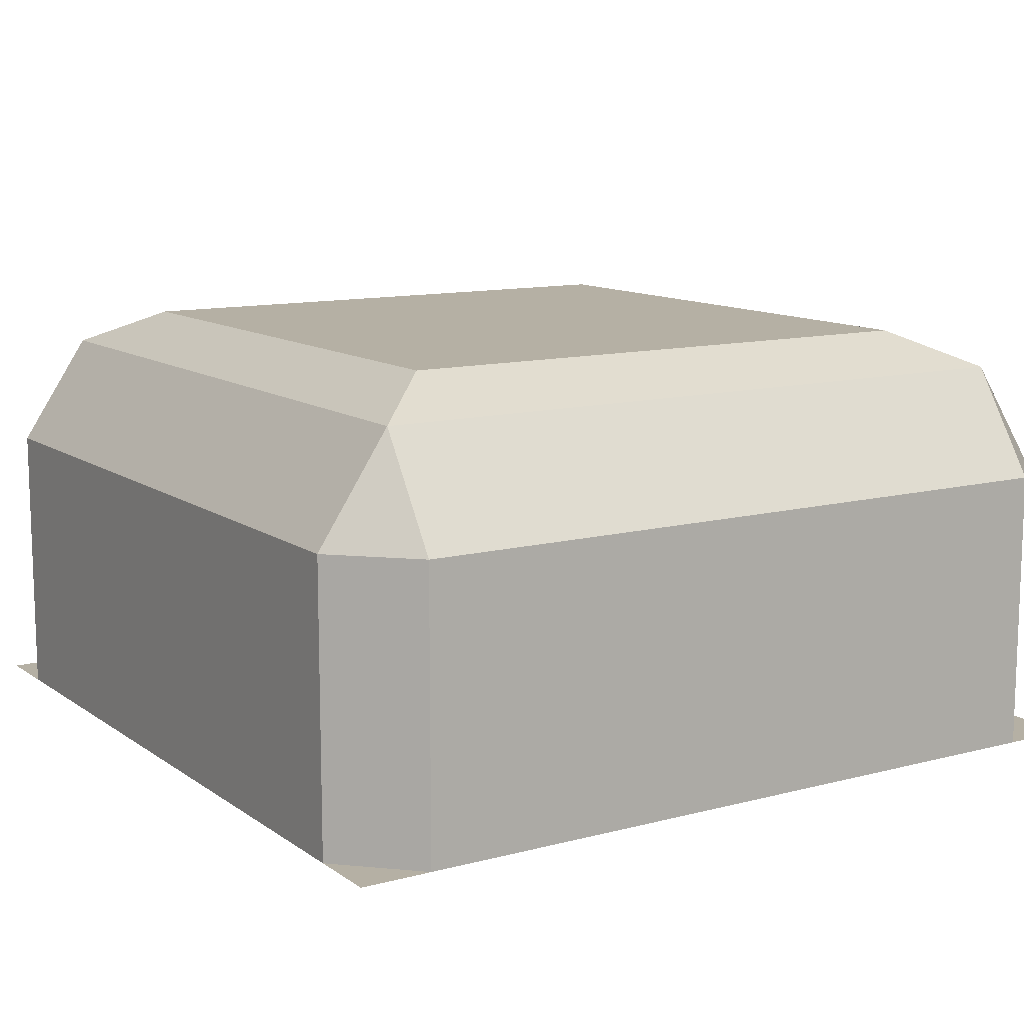
<metadata>
{"format":"obj","ext":"obj","renderer":"f3d","projection":"perspective","resolution":1024,"background":"white","views":[{"elev":11.6,"azim":147.6,"up":"+Y"}]}
</metadata>
<code>
g OrganRoom_Collection
v 6.4 11 -39.7
v 5.1 11 -39.7
v -5.1 11 -39.7
v 6.4 11 -37.3
v 6.4 10.3 -37.3
v 5.1 11 -37.3
v 5.1 10.3 -37.3
v -6.4 10.3 -37.3
v -6.4 11 -37.3
v -6.4 11 -39.7
v -6.4 9 -39.7
v -5.1 11 -37.3
v -5.1 10.3 -37.3
v 0 5.2 -47.4
v 13.8 25 -47.4
v -13.8 25 -47.4
v 0 35.2 -47.4
v 18 0.4 -18
v 0 0.4 -18
v -18 0.4 33
v 0 0.4 15
v 18 0.4 33
v 0 4 -30
v -18 5.2 -30
v -18 4 -30
v 18 5.2 -47.4
v 0 5.2 -48
v 0 5.2 -30
v -18 5.2 -47.4
v 0 4 -26
v 0 2.8 -26
v 18 4 -30
v 0 2.8 -22
v 0 1.6 -18
v -18 0.4 -18
v 18 1.6 -22
v -18 1.6 -18
v 0 1.6 -22
v -18 1.6 -22
v 4 12.8 -41.3
v 6.4 6.7 -39.7
v 6.4 9 -39.7
v -6.4 6.7 -39.7
v 19.2 5.2 -32.9
v 24 5.2 -36.9
v 24.5 6.3 -36.3
v 24 6.7 -36.8
v 19.3 6.3 -31.9
v 12.8 6.7 -39.7
v 12.8 5.2 -39.7
v 12.8 6.3 -38.9
v -6.4 6.3 -38.9
v 6.4 6.3 -38.9
v 6.4 5.2 -39.7
v -6.4 5.2 -39.7
v -12.8 5.2 -39.7
v -12.8 6.3 -38.9
v -19.2 5.2 -32.9
v -19.3 6.3 -31.9
v -24 6.7 -36.8
v -24 5.2 -36.9
v -24.5 6.3 -36.3
v -4 12.8 -41.3
v -4 12.8 -46.8
v 6.4 11 -46.8
v 19.2 6.7 -32.9
v -19.2 6.7 -32.9
v -12.8 6.7 -39.7
v -6.4 11 -46.8
v 4 12.8 -46.8
v -18 2.8 -22
v -18 4 -26
v -18 2.8 -26
v 18 5.2 -30
v 18 2.8 -22
v 18 4 -26
v 18 1.6 -18
v 18 2.8 -26
v -21.4 10 -36
v -20.1 10 -36.9
v -20.1 17.8 -36.9
v -20.3 10 -35.8
v -21.2 10 -37.1
v -21.2 17.8 -37.1
v -23.7 42.2 -34.4
v -24 42.2 -32.7
v -24 27 -32.7
v -25.6 42.2 -33
v -23.7 27 -34.4
v -20.3 17.8 -35.8
v -21.4 17.8 -36
v -25.6 27 -33
v -25.3 27 -34.7
v -25.3 42.2 -34.7
v -20.1 37.8 -38.2
v -20.1 10.4 -38.2
v -19 37.8 -37
v -20.2 10.4 -37.1
v -20.2 37.8 -37.1
v -19 10.4 -37
v -18.9 37.8 -38.3
v -18.9 10.4 -38.3
v -17.8 36.2 -38.3
v -18.9 36.2 -38.3
v -17.8 10.4 -38.3
v -17.6 36.2 -39.5
v -17.6 10.4 -39.5
v -16.5 31.8 -39.6
v -17.6 31.8 -39.5
v -16.5 10.4 -39.6
v -16.3 31.8 -40.8
v -13.8 10.4 -42.1
v -13.8 10.4 -43.2
v -13.8 23.8 -42.1
v -15 23.8 -42.1
v -13.8 23.8 -43.2
v -14.9 23.8 -43.2
v -16.3 10.4 -40.8
v -15.2 28.6 -40.8
v -16.3 28.6 -40.8
v -15.2 10.4 -40.8
v -15 10.4 -42.1
v -15 28.6 -42.1
v -16.3 28.6 -41.9
v 20.1 10 -36.9
v 20.3 10 -35.8
v 21.4 10 -36
v 21.2 10 -37.1
v 24 42.2 -32.7
v 23.7 42.2 -34.4
v 23.7 27 -34.4
v 24 27 -32.7
v 20.3 17.8 -35.8
v 20.1 17.8 -36.9
v 21.4 17.8 -36
v 21.2 17.8 -37.1
v 25.6 42.2 -33
v 25.6 27 -33
v 25.3 42.2 -34.7
v 25.3 27 -34.7
v 20.2 10.4 -37.1
v 20.1 10.4 -38.2
v 20.1 37.8 -38.2
v 20.2 37.8 -37.1
v 19 37.8 -37
v 19 10.4 -37
v 18.9 37.8 -38.3
v 18.9 36.2 -38.3
v 17.8 36.2 -38.3
v 17.8 10.4 -38.3
v 18.9 10.4 -38.3
v 17.6 36.2 -39.5
v 16.5 31.8 -39.6
v 17.6 31.8 -39.5
v 16.5 10.4 -39.6
v 17.6 10.4 -39.5
v 16.3 31.8 -40.8
v 16.3 10.4 -40.8
v 15 23.8 -42.1
v 13.8 10.4 -42.1
v 13.8 23.8 -42.1
v 13.8 10.4 -43.2
v 14.9 23.8 -43.2
v 13.8 23.8 -43.2
v 16.3 28.6 -40.8
v 15.2 10.4 -40.8
v 15 28.6 -42.1
v 15 10.4 -42.1
v 16.3 28.6 -41.9
v 15.2 28.6 -40.8
v 48 -0.3025 31.81
v 48 -0.3025 -48.19
v 40 31.7 -56.19
v -40 31.7 -56.19
v -48 31.7 -48.19
v -40 -0.3025 -56.19
v -40 31.7 39.81
v -32 -0.3025 39.81
v -40 -0.3025 39.81
v -32 31.7 39.81
v -48 -0.3025 23.81
v -48 31.7 31.81
v -48 -0.3025 31.81
v -48 -0.3025 -40.19
v -48 -0.3025 -48.19
v 32 31.7 -56.19
v 32 -0.3025 -56.19
v 40 -0.3025 -56.19
v 48 -0.3025 -40.19
v 48 31.7 -40.19
v 48 31.7 -48.19
v 48 31.7 31.81
v 48 -0.3025 23.81
v 32 -0.3025 39.81
v 40 -0.3025 39.81
v -48 -0.3025 -32.19
v -48 -0.3025 -56.19
v -48 -0.3025 39.81
v 48 -0.3025 39.81
v 48 -0.3025 15.81
v 24 -0.3025 -32.19
v 48 -0.3025 -56.19
v -48 31.7 -40.19
v -48 31.7 23.81
v 24 -0.3025 -56.19
v -24 -0.3025 -56.19
v -32 -0.3025 -56.19
v -40 43.7 -48.19
v 40 43.7 31.81
v -32 43.7 -48.19
v 40 43.7 -48.19
v -32 31.7 -56.19
v 40 31.7 39.81
v 32 31.7 39.81
v 32 43.7 -48.19
v -40 43.7 -40.19
v -32 47.7 -40.19
v -32 43.7 31.81
v -40 43.7 31.81
v -32 47.7 23.81
v -40 43.7 23.81
v 40 43.7 23.81
v 32 43.7 31.81
v 40 43.7 -40.19
v 32 47.7 23.81
v 32 47.7 -40.19
v 0 47.7 -8.193
v 48 31.7 23.81
v -8 15.7 39.81
v 8 -0.3025 39.81
v -24 -0.3025 39.81
v 8 15.7 39.81
v -8 -0.3025 39.81
v -8 31.7 39.81
v 8 31.7 39.81
v -12 -0.3025 3.807
v 12 -0.3025 -20.19
v 48 -0.3025 -32.19
v -12 -0.3025 -20.19
v -48 -0.3025 15.81
v -24 -0.3025 -32.19
v 24 -0.3025 39.81
v 24 -0.3025 15.81
v 12 -0.3025 3.807
v -24 -0.3025 15.81
v 6.4 11 -39.7
v -6.4 11 -39.7
v -6.4 9 -39.7
v 18 0.4 -18
v -18 5.2 -30
v -18 4 -30
v 18 5.2 -47.4
v -18 5.2 -47.4
v 18 4 -30
v -18 0.4 -18
v 18 1.6 -22
v -18 1.6 -18
v -18 1.6 -22
v 4.1 26.1 -32.9
v 2.2 23.7 -28.5
v -4.1 26.1 -32.9
v -2.2 23.7 -28.5
v -4 18 -41.3
v -4 12.8 -44.7
v 4 18 -41.3
v 6.4 9 -39.7
v -12.8 9 -39.7
v 24 6.7 -36.8
v 12.8 6.7 -39.7
v -24 6.7 -36.8
v -11.7 28 -36.2
v -11.7 30.8 -35.4
v -11.3 28 -35.6
v -10.9 33.6 -34
v -10.2 30.8 -34.4
v -12.1 30.8 -36
v -12.9 33.6 -37.4
v -12.2 30.8 -37.8
v -17.2 31.2 -37.7
v -14.5 28 -37.9
v -11.3 27.9 -32.3
v -12.8 31.1 -30.1
v -0.4 29.2 -27.7
v -2 29.2 -28.5
v -0.4 26.4 -28.1
v -2 32 -27.7
v -4.4 29.6 -24.1
v -3.2 26.4 -26.5
v 2 32 -27.7
v 0.4 29.2 -27.7
v 2 29.2 -28.5
v 0.4 26.4 -28.1
v 3.2 26.4 -26.5
v 4.4 29.6 -24.1
v 12.1 30.8 -36
v 11.7 28 -36.2
v 12.9 33.6 -37.4
v 12.2 30.8 -37.8
v 14.5 28 -37.9
v 17.2 31.2 -37.7
v 11.3 28 -35.6
v 11.7 30.8 -35.4
v 10.9 33.6 -34
v 12.8 31.1 -30.1
v 10.2 30.8 -34.4
v 11.3 27.9 -32.3
v -1.2 28 -28.5
v 0 25.6 -28.5
v 0 28 -26.9
v 0 30 -26.5
v 1.2 28 -28.5
v 11.8 29.6 -37.1
v 11.2 27.2 -36.1
v 11 32 -35.2
v 12.9 31.6 -35.1
v -0.6 30.4 -28.5
v 0.6 30.4 -28.3
v -11.2 27.2 -36.1
v -10.6 29.6 -35.1
v -11.5 32 -36.6
v -12.9 31.6 -35.1
v -11 32 -35.2
v -12.6 29.6 -35.3
v -11.8 29.6 -37.1
v 12.6 29.6 -35.3
v 11.5 32 -36.6
v 10.6 29.6 -35.1
v -4 12.8 -46.8
v 6.4 11 -46.8
v -9.2 26.1 -32.9
v -9.2 23 -39.5
v -9.2 23 -32.9
v -11.8 26 -36.2
v -9.2 26.1 -39.5
v 9.2 23 -39.5
v 9.2 26.1 -39.5
v 11.8 26 -36.2
v 9.2 26.1 -32.9
v 0 20.8 -27.3
v 13.4 18 -30.5
v 13.7 21.2 -46.8
v 13.4 18 -44.7
v 24 11 -36.8
v 19.2 6.7 -32.9
v 12.8 9 -39.7
v 12.8 11 -39.7
v 12.8 11 -46.8
v 17.6 11 -43.6
v 19.2 11 -32.9
v -19.2 6.7 -32.9
v -24 11 -36.8
v 2.8 20 -28.5
v 3.9 22.8 -28.5
v -2.8 20 -28.5
v -6.5 21.2 -30.5
v -12.8 11 -39.7
v -12.8 6.7 -39.7
v -19.2 11 -32.9
v -6.4 11 -46.8
v -12.8 11 -46.8
v -17.6 11 -43.6
v -4.1 28.8 -32.9
v -2.2 28.7 -28.6
v -9.2 28.8 -32.9
v 9.2 31.2 -39.5
v 11.1 31.2 -36.2
v 4.2 31.2 -39.5
v 0 31.2 -30.1
v -4.2 31.2 -39.5
v -9.2 28.8 -39.5
v -9.2 31.2 -32.9
v -4.1 31.2 -32.9
v 4.1 28.8 -32.9
v 2.2 28.7 -28.6
v -11.1 28.9 -36.2
v -11.1 31.2 -36.2
v 9.2 28.8 -39.5
v 11.1 28.9 -36.2
v -5.3 18 -30.5
v 5.3 18 -30.5
v -13.4 18 -30.5
v -13.4 18 -44.7
v 5.8 31.2 -32.9
v 4.1 31.2 -32.9
v 9.2 28.8 -32.9
v 0 35.6 -28.9
v 4.8 39.2 -31.7
v 0 39.2 -28.9
v 4.8 35.6 -31.7
v 5 35.6 -39.5
v 5 39.2 -39.5
v 13.4 18 -46.8
v 10.1 14.8 -44.7
v -6.6 14.8 -44.7
v -10.1 14.8 -46.8
v -13.4 18 -46.8
v -6.6 14.8 -46.8
v -5 35.6 -39.5
v -5 39.2 -39.5
v -3.9 22.8 -28.5
v 4 18 -44.7
v -4.1 23 -32.9
v 0 24 -27.3
v 4 12.8 -44.7
v 4 12.8 -46.8
v 10.1 14.8 -46.8
v 6.6 14.8 -44.7
v 6.6 14.8 -46.8
v 6.5 21.2 -30.5
v 13.7 21.2 -30.5
v 9.2 34.8 -32.9
v 9.2 34.8 -39.5
v 11.1 34.8 -36.2
v 9.2 23 -46.8
v 9.2 23 -32.9
v -10.1 14.8 -44.7
v -4 18 -44.7
v -13.7 21.2 -30.5
v -9.2 23 -46.8
v -13.7 21.2 -46.8
v -5.8 31.2 -32.9
v -5.8 34.8 -32.9
v -11.1 34.8 -36.2
v -9.2 34.8 -39.5
v -9.2 31.2 -39.5
v -9.2 34.8 -32.9
v -4.8 35.6 -31.7
v -4.8 39.2 -31.7
v 9.2 31.2 -32.9
v 5.8 34.8 -32.9
v 4.1 23 -32.9
v 22.2 16.4 -36.1
v 20.9 16.4 -34.8
v 20.9 13.7 -34.8
v 22.2 13.7 -36.1
v 12.9 20.7 -42.5
v 12.9 17.9 -42.5
v -22.2 13.7 -36.1
v -20.9 16.4 -34.8
v -22.2 16.4 -36.1
v -20.9 13.7 -34.8
v -12.9 17.9 -42.5
v -12.9 20.7 -42.5
v 9.2 5.2 -32.6
v -9.2 5.2 -35.4
v -9.2 17.8 -35.4
v -11.6 17.8 -34
v -11.6 5.2 -34
v -10.8 17.8 -35.4
v -10.8 5.2 -35.4
v -9.2 5.2 -32.6
v -10.8 17.8 -32.6
v -10.8 5.2 -32.6
v -8.4 17.8 -34
v -9.2 17.8 -32.6
v -8.4 5.2 -34
v 8.4 5.2 -34
v 8.4 17.8 -34
v 9.2 17.8 -35.4
v 9.2 5.2 -35.4
v 10.8 17.8 -35.4
v 11.6 17.8 -34
v 10.8 5.2 -35.4
v 11.6 5.2 -34
v 10.8 17.8 -32.6
v 10.8 5.2 -32.6
v 9.2 17.8 -32.6
v -26 4 -30
v -26 5.2 -30
v -26 4 -47.4
v -35 0.4 -18
v -35 0.4 -47.4
v -18 2.8 -22
v -29 4 -26
v -18 4 -26
v -29 2.8 -47.4
v -35 1.6 -47.4
v -32 1.6 -22
v -35 1.6 -18
v -32 2.8 -47.4
v -32 1.6 -47.4
v -29 2.8 -26
v -29 4 -47.4
v -18 2.8 -26
v -32 2.8 -22
v -26 5.2 -47.4
v 26 5.2 -30
v 18 5.2 -30
v 26 4 -47.4
v 35 0.4 -18
v 35 0.4 -47.4
v 32 1.6 -22
v 32 2.8 -22
v 18 2.8 -22
v 18 4 -26
v 29 2.8 -26
v 35 1.6 -47.4
v 32 1.6 -47.4
v 32 2.8 -47.4
v 29 2.8 -47.4
v 29 4 -47.4
v 26 4 -30
v 35 1.6 -18
v 18 1.6 -18
v 18 2.8 -26
v 26 5.2 -47.4
v 29 4 -26
v -6.4 9 -39.7
v 4.1 26.1 -32.9
v 2.2 23.7 -28.5
v -4.1 26.1 -32.9
v -2.2 23.7 -28.5
v -4 18 -41.3
v -4 12.8 -44.7
v 4 18 -41.3
v 4 12.8 -41.3
v 6.4 6.7 -39.7
v 6.4 9 -39.7
v -12.8 9 -39.7
v -6.4 6.7 -39.7
v 12.8 6.7 -39.7
v -4 12.8 -41.3
v 12.8 9 -39.7
v -12.8 6.7 -39.7
v -4.1 28.8 -32.9
v -2.2 28.7 -28.6
v 4.1 28.8 -32.9
v 2.2 28.7 -28.6
v 4 18 -44.7
v -4.1 23 -32.9
v 4 12.8 -44.7
v -4 18 -44.7
v 4.1 23 -32.9
g OrganRoom_Collection_OrganKeyboardOut#NoCollision
f 1 2 6
f 1 6 4
f 3 10 9
f 3 9 12
f 5 4 6
f 5 6 7
f 12 9 8
f 12 8 13
f 9 10 11
f 9 11 8
f 11 42 5
f 11 5 8
f 46 48 44
f 46 44 45
f 46 47 66
f 46 66 48
f 66 49 51
f 51 50 44
f 51 48 66
f 44 48 51
f 51 49 41
f 51 41 53
f 54 50 51
f 54 51 53
f 41 43 52
f 41 52 53
f 52 55 54
f 52 54 53
f 52 57 56
f 52 56 55
f 52 43 68
f 52 68 57
f 57 68 67
f 58 56 57
f 57 59 58
f 67 59 57
f 59 67 60
f 59 60 62
f 61 58 59
f 61 59 62
f 1 40 63
f 1 63 10
f 69 63 64
f 69 10 63
f 70 40 1
f 70 1 65
f 5 42 1
f 5 1 4
g OrganRoom_Collection_OrganKeyboardIn#NoCollision
f 2 3 12
f 2 12 6
g OrganRoom_Collection_OrganKeyboardFront#NoCollision
f 6 12 13
f 6 13 7
g OrganRoom_Collection_OrganCarpet#NoCollision
f 14 15 17
f 14 26 15
f 16 29 14
f 17 16 14
f 21 19 35
f 21 18 19
f 20 21 35
f 20 22 21
f 21 22 18
f 32 74 28
f 32 28 23
f 23 28 24
f 23 24 25
f 26 27 28
f 26 28 74
f 27 29 24
f 27 24 28
f 76 30 31
f 76 31 78
f 30 72 73
f 30 73 31
f 30 76 32
f 30 32 23
f 72 30 23
f 72 23 25
f 33 75 78
f 33 78 31
f 71 33 31
f 71 31 73
f 75 33 38
f 75 38 36
f 33 71 39
f 33 39 38
f 77 34 19
f 77 19 18
f 34 37 35
f 34 35 19
f 34 77 36
f 34 36 38
f 37 34 38
f 37 38 39
g OrganRoom_Collection_OrganSquare#NoCollision#MirrorX#MirrorY
f 509 527 528
f 509 510 533
f 509 528 510
f 512 510 528
f 512 528 526
f 526 525 511
f 512 526 511
f 530 512 511
f 529 515 516
f 529 516 531
f 514 522 513
f 514 513 532
f 522 515 513
f 522 516 515
f 521 523 518
f 518 517 521
f 520 517 518
f 520 518 508
f 508 519 524
f 524 520 508
g OrganRoom_Collection_OrganWings#NoCollision
f 278 271 276
f 272 273 275
f 274 272 275
f 278 276 277
f 277 279 278
f 279 280 278
f 275 282 274
f 275 281 282
f 284 283 286
f 284 285 283
f 286 287 284
f 287 288 284
f 289 290 291
f 290 292 291
f 291 294 289
f 291 293 294
f 297 295 298
f 295 296 298
f 298 300 297
f 298 299 300
f 305 302 303
f 305 301 302
f 303 304 305
f 304 306 305
g OrganRoom_Collection_OrganStoneDesign#NoCollision
f 323 319 321
f 307 308 309
f 307 309 310
f 307 310 316
f 311 317 310
f 309 311 310
f 325 313 312
f 325 327 313
f 314 315 326
f 308 311 309
f 316 310 317
f 318 319 323
f 320 321 322
f 324 318 323
f 324 323 321
f 324 321 320
f 319 322 321
f 315 325 312
f 326 315 312
f 315 314 327
f 315 327 325
f 341 410 340
f 341 340 342
f 342 392 341
f 344 349 269
f 349 345 269
f 268 343 349
f 268 349 344
f 349 346 345
f 345 346 246
f 345 246 266
f 246 346 347
f 246 347 329
f 346 348 347
f 346 349 348
f 349 343 348
f 350 358 351
f 350 351 270
f 339 352 353
f 339 353 403
f 352 380 409
f 352 409 353
f 339 403 400
f 354 339 400
f 354 400 355
f 379 354 355
f 248 247 267
f 247 356 267
f 267 356 358
f 357 267 358
f 357 358 350
f 361 351 358
f 361 358 356
f 359 360 247
f 360 356 247
f 360 361 356
f 364 362 372
f 372 371 364
f 362 363 372
f 375 333 330
f 330 364 375
f 338 385 373
f 338 373 259
f 377 365 366
f 366 378 377
f 370 334 333
f 367 390 389
f 389 384 367
f 368 386 427
f 427 372 368
f 386 368 384
f 384 389 386
f 398 369 372
f 372 427 398
f 333 375 370
f 364 371 376
f 363 374 368
f 385 378 366
f 366 429 385
f 376 375 364
f 372 363 368
f 374 373 384
f 368 374 384
f 370 375 376
f 377 378 337
f 337 336 377
f 378 385 338
f 338 337 378
f 376 425 370
f 381 379 355
f 381 355 418
f 261 362 364
f 261 364 330
f 410 409 380
f 410 380 340
f 420 396 382
f 382 381 418
f 382 418 420
f 385 429 383
f 385 383 384
f 384 373 385
g OrganRoom_Collection_OrganStoneArch#NoCollision
f 330 332 402
f 330 402 261
f 382 417 263
f 382 263 379
f 382 379 381
f 331 332 333
f 333 332 330
f 333 334 331
f 259 431 415
f 259 415 338
f 335 336 337
f 338 415 337
f 354 263 339
f 263 354 379
f 352 265 380
f 339 263 265
f 339 265 352
f 337 415 335
f 342 340 380
f 342 380 265
f 265 401 342
f 386 389 387
f 386 387 388
f 389 390 391
f 389 391 387
f 392 342 393
f 392 393 406
f 260 403 353
f 397 394 416
f 397 416 395
f 395 416 382
f 395 382 396
f 397 328 264
f 397 264 394
f 394 264 417
f 393 342 401
f 398 427 428
f 398 428 399
f 262 402 400
f 400 403 262
f 401 407 393
f 401 404 407
f 400 402 355
f 260 262 403
f 407 404 405
f 407 405 408
f 406 393 407
f 406 407 408
f 415 431 409
f 415 409 410
f 429 366 413
f 429 413 411
f 365 412 413
f 365 413 366
f 414 335 415
f 414 415 410
f 410 341 414
f 416 394 417
f 417 382 416
f 418 355 402
f 418 402 332
f 418 332 331
f 418 331 419
f 419 420 418
f 421 422 426
f 421 426 371
f 376 423 424
f 376 424 425
f 426 423 376
f 426 376 371
f 427 386 388
f 427 388 428
f 429 411 430
f 429 430 383
f 353 431 260
f 409 431 353
f 432 433 434
f 432 434 435
f 433 436 437
f 433 437 434
f 438 441 439
f 438 439 440
f 441 442 443
f 441 443 439
g OrganRoom_Collection_OrganStonePillar#NoCollision#MirrorY
f 444 467 458
f 444 458 457
f 445 446 454
f 445 454 456
f 448 447 449
f 448 449 450
f 453 452 447
f 453 447 448
f 451 455 452
f 451 452 453
f 456 454 455
f 456 455 451
f 457 458 459
f 457 459 460
f 463 461 462
f 463 462 464
f 464 462 465
f 464 465 466
f 466 465 467
f 466 467 444
g OrganRoom_Collection_OrganStairs#NoCollision
f 250 469 468
f 250 468 251
f 469 486 470
f 469 470 468
f 257 479 471
f 257 471 255
f 479 477 472
f 479 472 471
f 473 485 478
f 473 478 258
f 475 474 482
f 475 482 484
f 474 483 476
f 474 476 482
f 478 481 477
f 478 477 479
f 485 480 481
f 485 481 478
f 482 476 480
f 482 480 485
f 468 470 483
f 468 483 474
f 258 478 479
f 258 479 257
f 484 482 485
f 484 485 473
f 253 486 469
f 250 253 469
f 251 468 474
f 251 474 475
f 254 502 487
f 254 487 488
f 502 489 506
f 502 506 487
f 249 490 503
f 249 503 504
f 490 491 497
f 490 497 503
f 256 492 493
f 256 493 494
f 505 496 507
f 505 507 495
f 496 500 501
f 496 501 507
f 503 497 492
f 497 498 492
f 492 498 499
f 492 499 493
f 493 499 496
f 499 500 496
f 507 501 502
f 501 489 502
f 504 503 492
f 504 492 256
f 494 493 496
f 494 496 505
f 487 506 252
f 487 252 488
f 495 507 502
f 495 502 254
g OrganRoom_Collection_OrganPipes#NoCollision
f 79 82 90
f 79 90 91
f 82 80 81
f 82 81 90
f 83 79 91
f 83 91 84
f 87 89 85
f 87 85 86
f 92 87 86
f 92 86 88
f 91 90 87
f 91 87 92
f 90 81 89
f 90 89 87
f 84 91 92
f 84 92 93
f 93 92 88
f 93 88 94
f 99 95 96
f 99 96 98
f 98 100 97
f 98 97 99
f 100 102 101
f 100 101 97
f 102 105 103
f 102 103 104
f 105 107 106
f 105 106 103
f 107 110 108
f 107 108 109
f 110 118 111
f 110 111 108
f 122 112 114
f 122 114 115
f 112 113 116
f 112 116 114
f 115 114 116
f 115 116 117
f 118 121 119
f 118 119 120
f 121 122 123
f 121 123 119
f 120 119 123
f 120 123 124
f 135 133 126
f 135 126 127
f 133 134 125
f 133 125 126
f 136 135 127
f 136 127 128
f 129 130 131
f 129 131 132
f 137 129 138
f 129 132 138
f 138 132 135
f 132 133 135
f 132 131 134
f 132 134 133
f 140 138 135
f 140 135 136
f 139 137 138
f 139 138 140
f 141 142 143
f 141 143 144
f 144 145 146
f 144 146 141
f 145 147 151
f 145 151 146
f 148 149 150
f 148 150 151
f 149 152 156
f 149 156 150
f 154 153 155
f 154 155 156
f 153 157 158
f 153 158 155
f 159 161 160
f 159 160 168
f 161 164 162
f 161 162 160
f 163 164 161
f 163 161 159
f 165 170 166
f 165 166 158
f 170 167 168
f 170 168 166
f 169 167 170
f 169 170 165
g OrganRoom_Collection_WindowRed#NoCollision#MirrorX#MirrorY
f 195 213 192
f 195 192 171
f 172 191 173
f 172 173 188
f 176 174 175
f 176 175 185
f 183 182 177
f 183 177 179
f 178 179 180
f 179 177 180
f 204 183 181
f 204 182 183
f 212 176 207
f 212 174 176
f 185 203 184
f 185 175 203
f 173 186 188
f 186 187 188
f 190 172 189
f 190 191 172
f 192 228 171
f 228 193 171
f 214 195 194
f 214 213 195
g OrganRoom_Collection_Window#NoCollision#MirrorX#MirrorY
f 231 178 180
f 190 189 238
f 228 200 193
f 214 194 242
f 196 184 203
f 204 181 240
f 205 187 186
f 206 212 207
f 240 196 203
f 240 203 204
f 206 205 186
f 206 186 212
f 238 200 228
f 238 228 190
f 233 231 229
f 242 230 232
f 180 229 231
f 232 214 242
f 232 235 214
f 229 180 234
g OrganRoom_Collection_CeilingRed#NoCollision
f 175 174 208
f 173 191 211
f 192 213 209
f 219 177 182
f 174 212 208
f 212 210 208
f 186 211 215
f 186 173 211
f 209 214 223
f 209 213 214
f 211 226 215
f 211 224 226
f 216 208 217
f 208 210 217
f 175 208 203
f 208 216 203
f 191 190 211
f 190 224 211
f 228 209 222
f 228 192 209
f 218 219 220
f 219 221 220
f 222 209 225
f 209 223 225
f 182 204 219
f 204 221 219
f 177 219 180
f 219 218 180
g OrganRoom_Collection_CeilingShaded#NoCollision
f 212 186 215
f 212 215 210
f 214 180 218
f 214 218 223
f 190 228 222
f 190 222 224
f 216 221 204
f 216 204 203
g OrganRoom_Collection_Ceiling#NoCollision
f 217 210 215
f 217 215 226
f 221 216 217
f 221 217 220
f 224 222 225
f 224 225 226
f 223 218 220
f 223 220 225
f 220 227 225
f 220 217 227
f 217 226 227
f 226 225 227
g OrganRoom_Collection_WindowDoor#NoCollision#MirrorX
f 232 229 234
f 232 234 235
g OrganRoom_Collection_FloorCorners#SFX_2#MirrorX#MirrorY
f 196 241 197
f 241 206 197
f 231 245 198
f 245 240 198
f 199 243 242
f 199 200 243
f 201 202 205
f 201 238 202
g OrganRoom_Collection_Floortile#SFX_2#MirrorX#MirrorY
f 243 201 237
f 243 237 244
f 243 200 238
f 243 238 201
f 236 239 241
f 236 241 245
f 241 196 240
f 241 240 245
f 205 206 241
f 205 241 201
f 241 239 237
f 241 237 201
f 231 242 243
f 231 243 245
f 243 244 236
f 243 236 245

</code>
